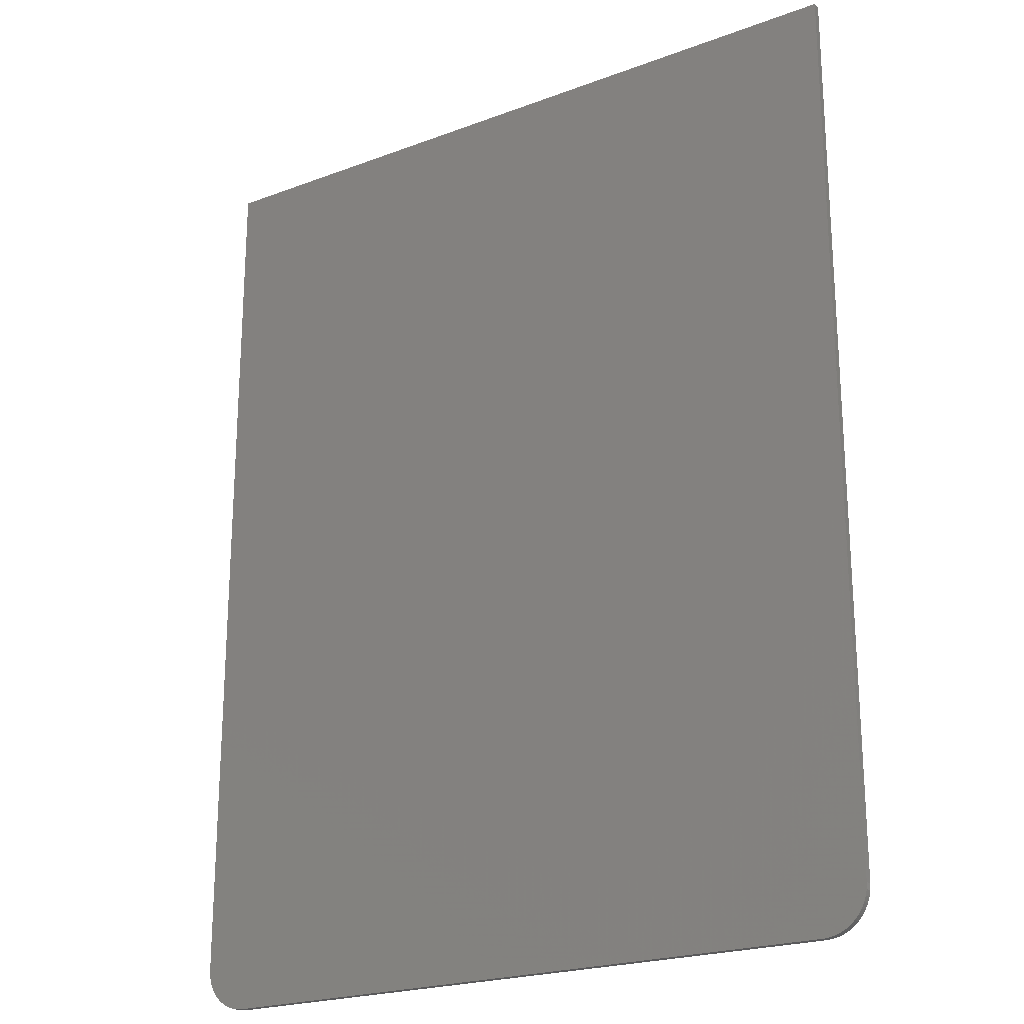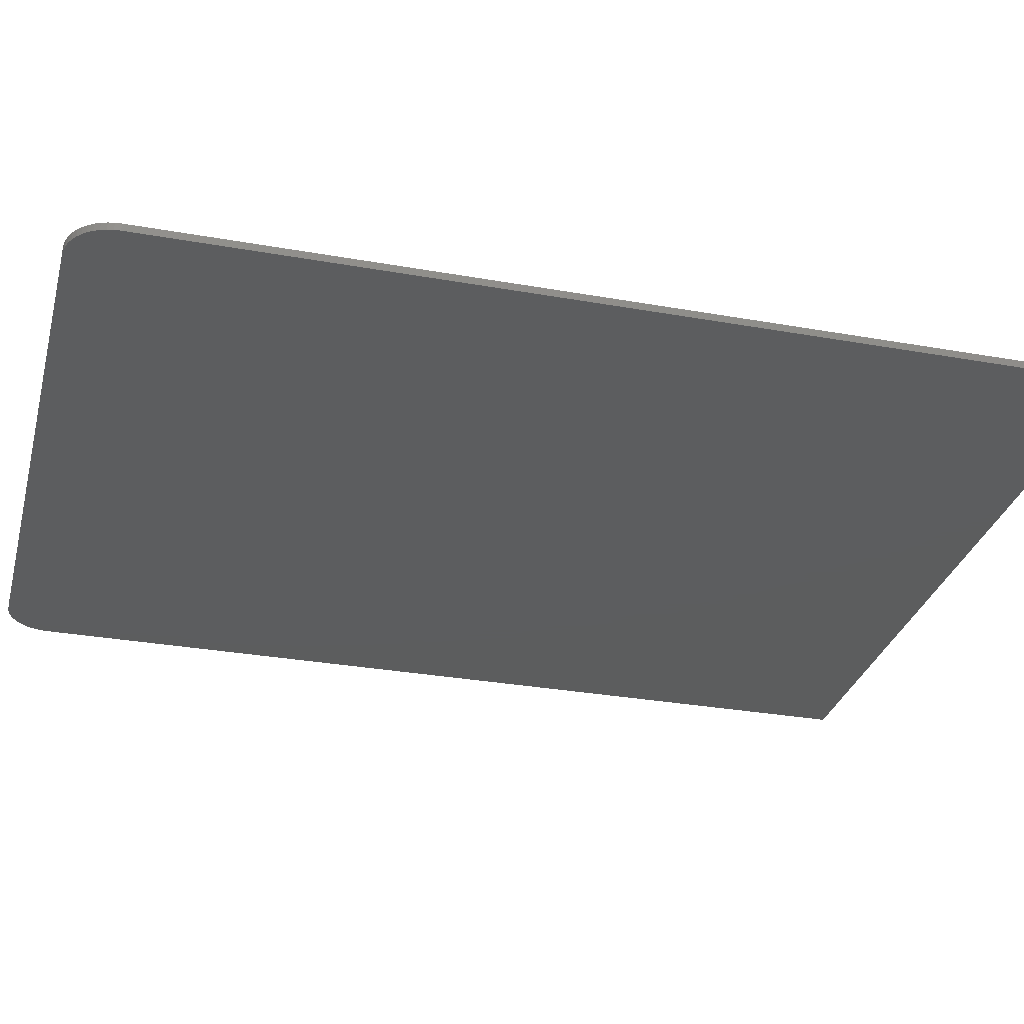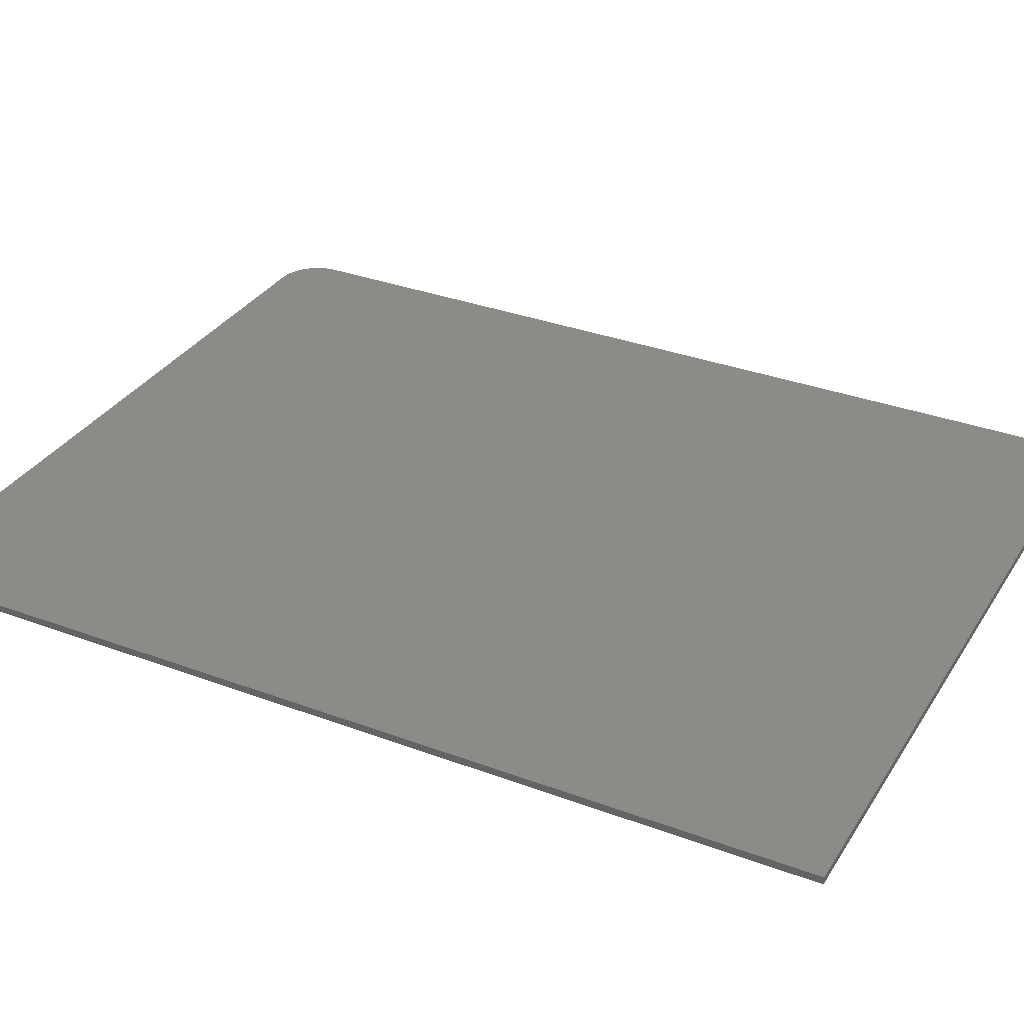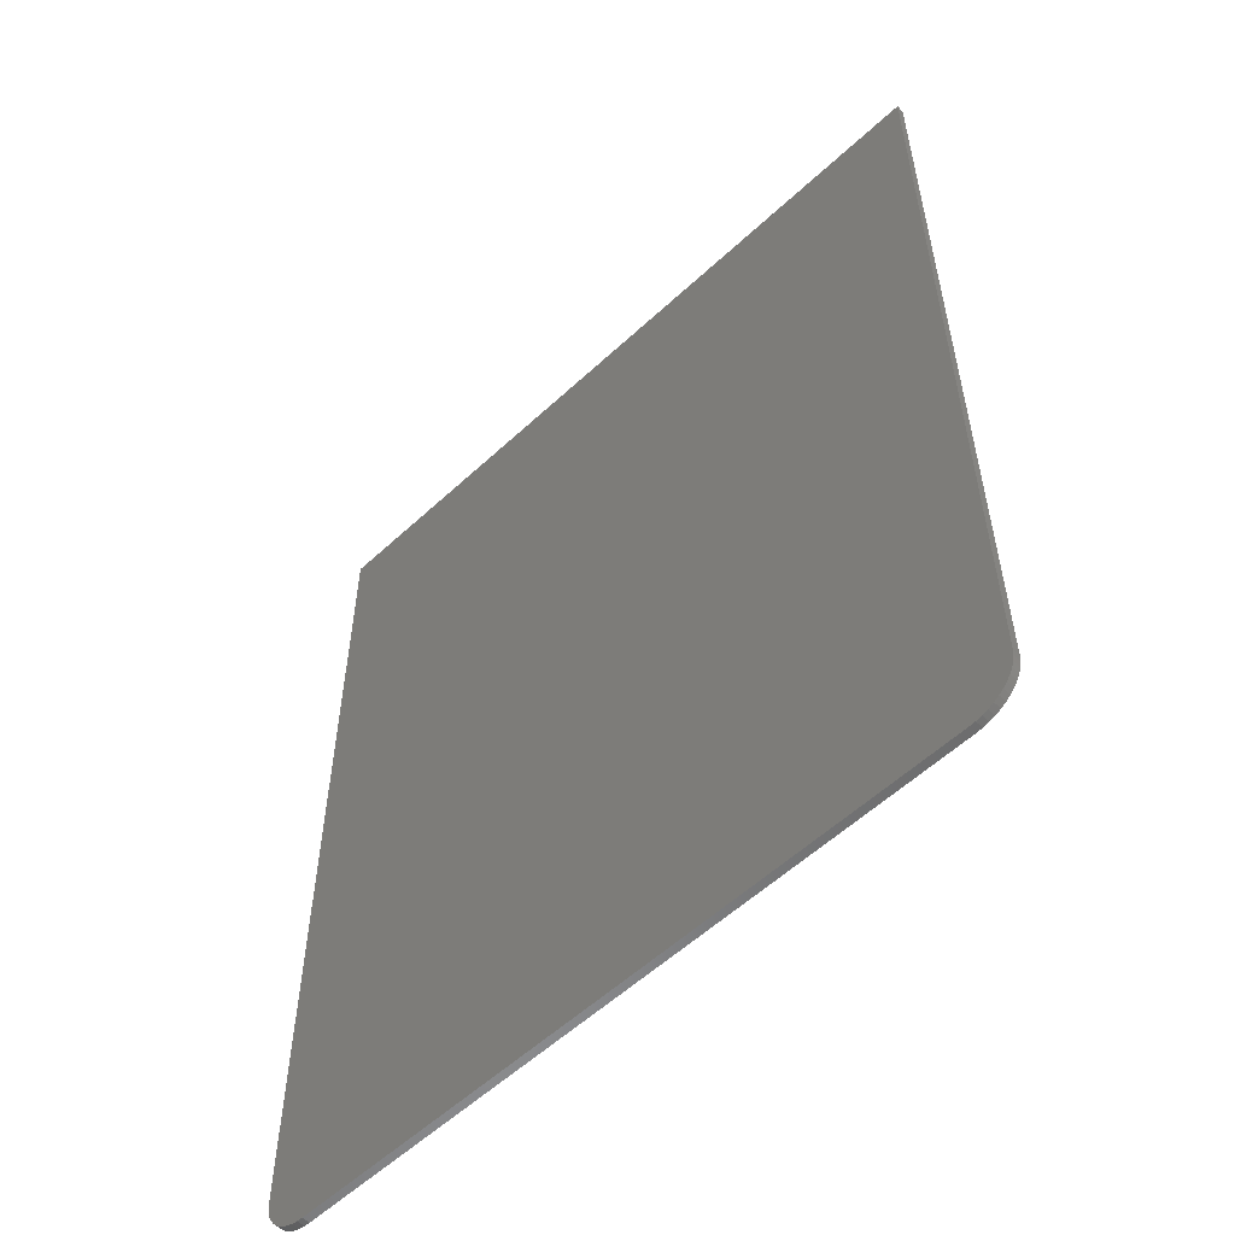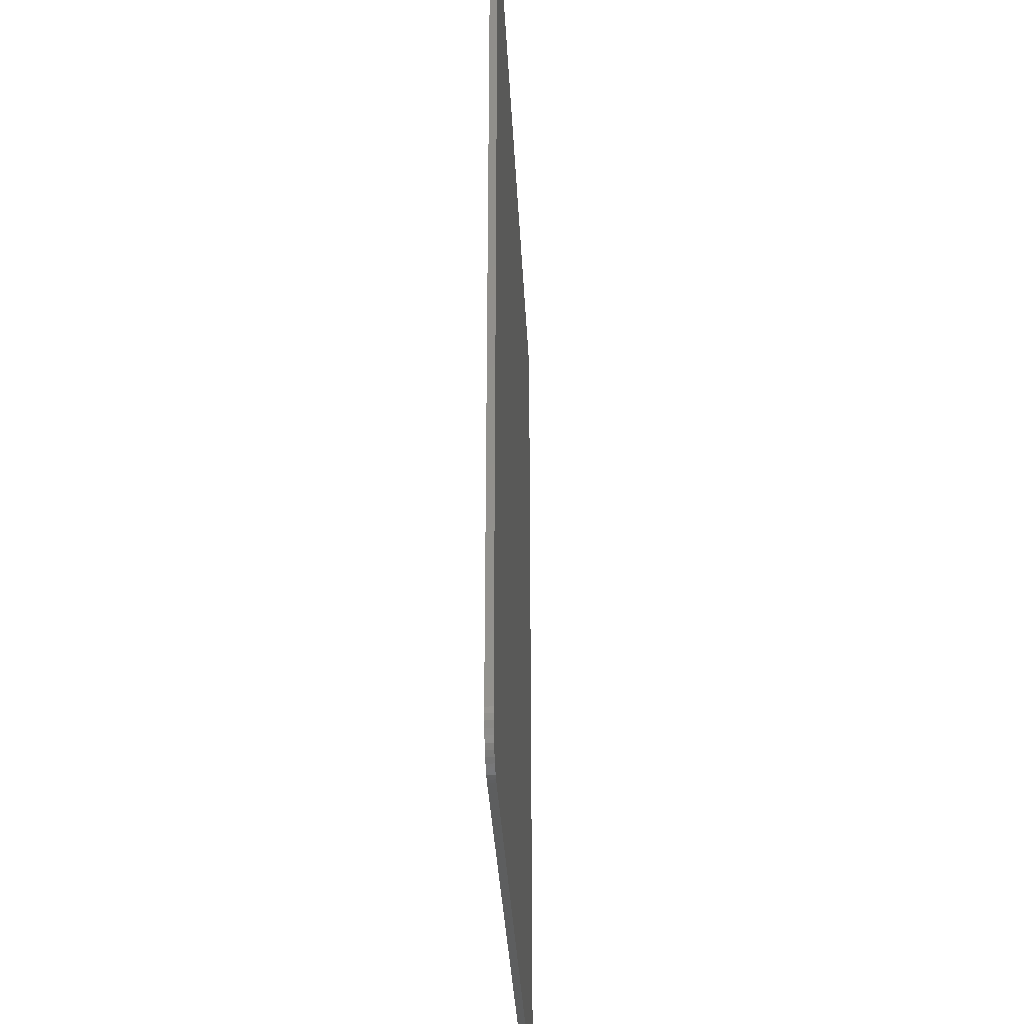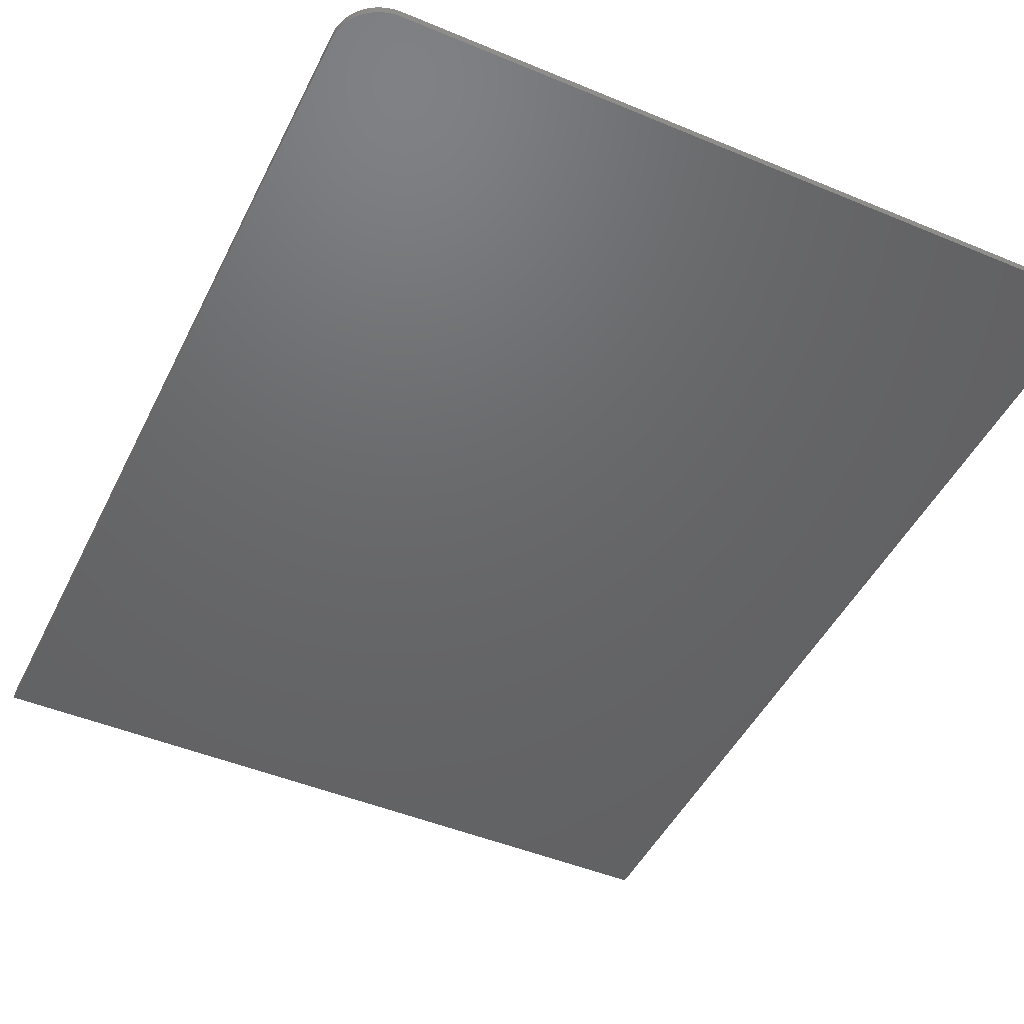
<metadata>
{"format":"stl","ext":"stl","renderer":"f3d","projection":"perspective","resolution":1024,"background":"white","views":[{"elev":-22.0,"azim":33.2,"up":"+Z"},{"elev":-30.4,"azim":-104.5,"up":"+Y"},{"elev":32.8,"azim":-62.6,"up":"+Y"},{"elev":-56.3,"azim":-135.8,"up":"+Z"},{"elev":-33.7,"azim":-87.2,"up":"+Z"},{"elev":-47.0,"azim":154.7,"up":"+Y"}]}
</metadata>
<code>
# stl→obj: 83 verts, 142 faces
v 0 -0.1 5.36
v -1 -0.1 6.4
v -3 -0.1 6.4
v 0 -0.1 3.46
v -5 -0.1 6.4
v 0 -0.1 1.56
v -5 -0.1 4.5
v 0 -0.1 -0.34
v -5 -0.1 2.6
v 0 -0.1 -2.24
v -5 -0.1 0.7
v 0 -0.1 -4.14
v -5 -0.1 -1.2
v 0 -0.1 -6.04
v -5 -0.1 -3.1
v -1.6 -0.1 -6.4
v -5 -0.1 -5
v -3.6 -0.1 -6.4
v -5 -0.1 -5.8
v -4.4 -0.1 -6.4
v -4.995 -0.1 -5.878
v -4.478 -0.1 -6.395
v -4.979 -0.1 -5.955
v -4.555 -0.1 -6.38
v -4.954 -0.1 -6.03
v -4.63 -0.1 -6.354
v -4.92 -0.1 -6.1
v -4.7 -0.1 -6.32
v -4.876 -0.1 -6.165
v -4.765 -0.1 -6.276
v -4.824 -0.1 -6.224
v 1 -0.1 6.4
v 3 -0.1 6.4
v 5 -0.1 6.4
v 5 -0.1 4.5
v 5 -0.1 2.6
v 5 -0.1 0.7
v 5 -0.1 -1.2
v 1.6 -0.1 -6.4
v 5 -0.1 -3.1
v 3.6 -0.1 -6.4
v 5 -0.1 -5
v 4.4 -0.1 -6.4
v 5 -0.1 -5.8
v 4.995 -0.1 -5.878
v 4.478 -0.1 -6.395
v 4.979 -0.1 -5.955
v 4.555 -0.1 -6.38
v 4.954 -0.1 -6.03
v 4.63 -0.1 -6.354
v 4.92 -0.1 -6.1
v 4.7 -0.1 -6.32
v 4.876 -0.1 -6.165
v 4.765 -0.1 -6.276
v 4.824 -0.1 -6.224
v -5 0 -5.8
v -5 0 6.4
v 5 0 6.4
v 5 0 -5.8
v -4.4 0 -6.4
v 4.4 0 -6.4
v 4.995 0 -5.878
v 4.478 0 -6.395
v 4.979 0 -5.955
v 4.555 0 -6.38
v 4.954 0 -6.03
v 4.63 0 -6.354
v 4.92 0 -6.1
v 4.7 0 -6.32
v 4.876 0 -6.165
v 4.765 0 -6.276
v 4.824 0 -6.224
v -4.995 0 -5.878
v -4.478 0 -6.395
v -4.979 0 -5.955
v -4.555 0 -6.38
v -4.954 0 -6.03
v -4.63 0 -6.354
v -4.92 0 -6.1
v -4.7 0 -6.32
v -4.876 0 -6.165
v -4.765 0 -6.276
v -4.824 0 -6.224
f 1 2 3
f 3 4 1
f 4 3 5
f 5 6 4
f 6 5 7
f 7 8 6
f 8 7 9
f 9 10 8
f 10 9 11
f 11 12 10
f 12 11 13
f 13 14 12
f 14 13 15
f 15 16 14
f 16 15 17
f 17 18 16
f 18 17 19
f 19 20 18
f 20 19 21
f 21 22 20
f 22 21 23
f 23 24 22
f 24 23 25
f 25 26 24
f 26 25 27
f 27 28 26
f 28 27 29
f 29 30 28
f 30 29 31
f 2 1 32
f 32 1 4
f 4 33 32
f 33 4 6
f 6 34 33
f 34 6 8
f 8 35 34
f 35 8 10
f 10 36 35
f 36 10 12
f 12 37 36
f 37 12 14
f 14 38 37
f 38 14 39
f 39 40 38
f 14 16 39
f 40 39 41
f 41 42 40
f 41 43 44
f 44 42 41
f 43 45 44
f 45 43 46
f 46 47 45
f 47 46 48
f 48 49 47
f 49 48 50
f 50 51 49
f 51 50 52
f 52 53 51
f 53 52 54
f 54 55 53
f 56 57 58
f 58 59 56
f 60 56 59
f 59 61 60
f 61 59 62
f 62 63 61
f 63 62 64
f 64 65 63
f 65 64 66
f 66 67 65
f 67 66 68
f 68 69 67
f 69 68 70
f 70 71 69
f 71 70 72
f 60 73 56
f 73 60 74
f 74 75 73
f 75 74 76
f 76 77 75
f 77 76 78
f 78 79 77
f 79 78 80
f 80 81 79
f 81 80 82
f 82 83 81
f 34 58 57
f 57 5 34
f 19 5 57
f 57 56 19
f 34 44 59
f 59 58 34
f 61 43 20
f 20 60 61
f 62 59 44
f 44 45 62
f 64 62 45
f 45 47 64
f 66 64 47
f 47 49 66
f 68 66 49
f 49 51 68
f 70 68 51
f 51 53 70
f 72 70 53
f 53 55 72
f 71 72 55
f 55 54 71
f 69 71 54
f 54 52 69
f 67 69 52
f 52 50 67
f 65 67 50
f 50 48 65
f 63 65 48
f 48 46 63
f 61 63 46
f 46 43 61
f 73 19 56
f 19 73 21
f 75 21 73
f 21 75 23
f 77 23 75
f 23 77 25
f 79 25 77
f 25 79 27
f 81 27 79
f 27 81 29
f 83 29 81
f 29 83 31
f 82 31 83
f 31 82 30
f 80 30 82
f 30 80 28
f 78 28 80
f 28 78 26
f 76 26 78
f 26 76 24
f 74 24 76
f 24 74 22
f 60 22 74
f 22 60 20

</code>
